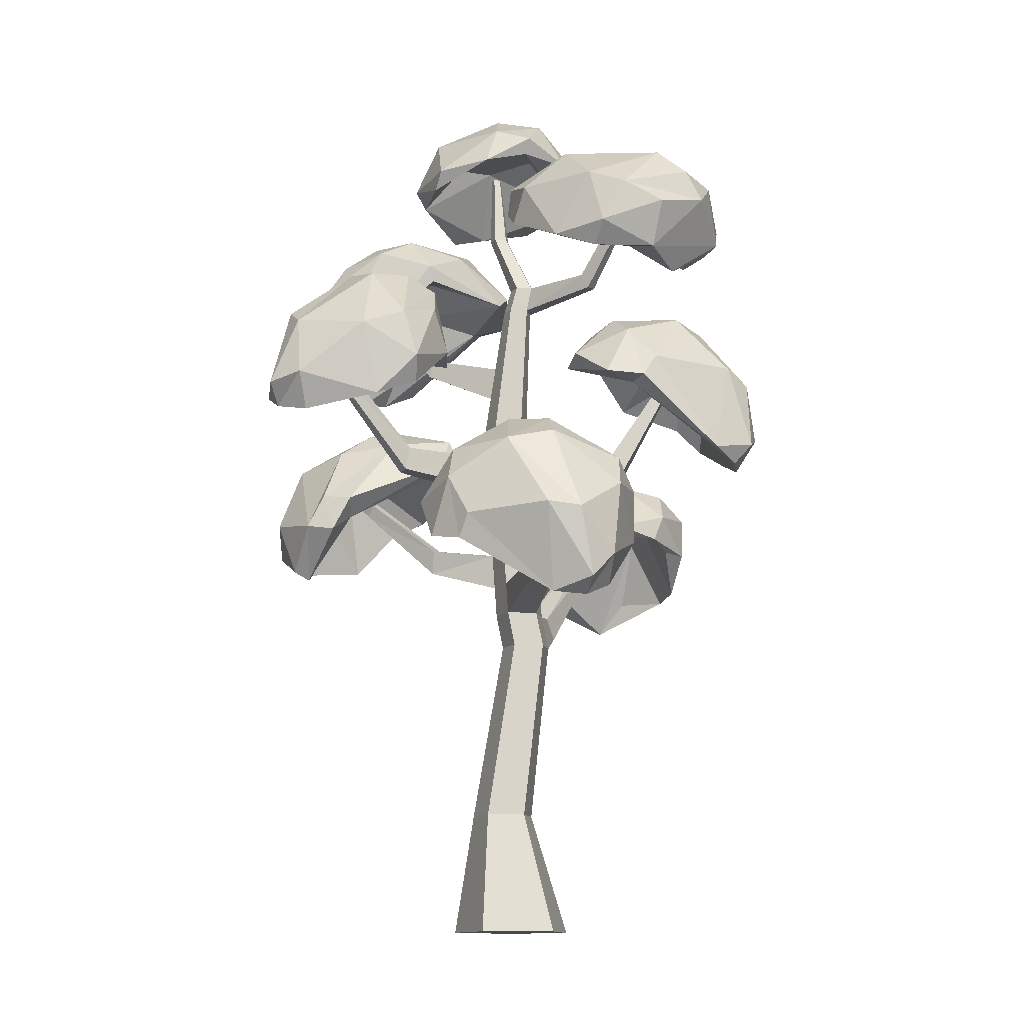
<metadata>
{"format":"obj","ext":"obj","renderer":"f3d","projection":"perspective","resolution":1024,"background":"white","views":[{"elev":-12.5,"azim":-42.8,"up":"+Y"}]}
</metadata>
<code>
v -6.061 0 -52.4
v -21.68 0 -6.126
v 17.51 0 23.03
v 57.34 0 -5.232
v 42.78 0 -51.85
v -0.9717 80.78 -38.92
v -9.098 80.78 -14.84
v 11.29 80.78 0.3427
v 32.02 80.78 -14.37
v 24.45 80.78 -38.63
v 17.98 0 -18.52
v 13.36 201.3 -23.99
v 6.86 201.3 -4.737
v 23.16 201.3 7.391
v 39.73 201.3 -4.363
v 33.67 201.3 -23.76
v -6.192 335 -27.39
v -12.69 335 -8.137
v 3.61 335 3.991
v 20.18 335 -7.763
v 14.12 335 -27.15
v 36.28 224.4 -7.411
v 19.71 224.4 4.342
v 3.405 224.4 -7.786
v 9.9 224.4 -27.04
v 30.22 224.4 -26.81
v 61.94 212.4 -21.46
v 57.51 214.9 -35.15
v 48.24 228.8 -32.68
v 52.66 226.4 -18.99
v 133 295.3 -39.46
v 131.1 295.4 -47.58
v 125.2 303 -47.83
v 127 303 -39.71
v 2.071 463.2 -3.361
v -1.294 463.2 6.617
v 7.153 463.2 12.9
v 15.74 463.2 6.807
v 12.6 463.2 -3.248
v -0.5322 553.8 -21.27
v -1.833 553.8 -17.42
v 1.47 553.8 -18.45
v 1.432 553.8 -14.99
v 4.749 553.8 -17.34
v 3.534 553.8 -21.23
v 10.15 311.7 5.818
v -6.155 311.7 -6.316
v 0.3408 311.7 -25.57
v 20.66 311.7 -25.33
v 26.72 311.7 -5.938
v -76.36 320.5 -28.05
v -71.05 320.7 -40.11
v -74.03 336 -26.52
v -68.72 336.2 -38.59
v -147.2 392.4 -35.63
v -144.7 392.4 -42.18
v -141.2 397.8 -33.19
v -138.8 397.8 -39.74
v 4.859 446.4 10.71
v -4.603 446.4 3.67
v -0.833 446.4 -7.501
v 10.96 446.4 -7.37
v 14.48 446.4 3.886
v 21.07 453.2 63.86
v 13.48 452.8 65.81
v 18.8 463.2 58.98
v 12.02 462.9 60.73
v 22.5 505.1 102.9
v 17.57 504.8 104.5
v 19.98 509 96.97
v 15.57 508.7 98.43
v 29.07 290.2 -6.301
v 12.5 290.2 5.449
v -3.8 290.2 -6.676
v 2.697 290.2 -25.93
v 23.01 290.2 -25.7
v 66.48 319.7 43.88
v 56.24 320.6 52.85
v 59.76 330.8 37.29
v 49.51 331.7 46.26
v 94.38 402.8 78.64
v 90.65 403.1 81.92
v 91.93 406.8 76.24
v 88.19 407.2 79.51
v -2.807 405.4 -14.82
v 12.12 405.4 -14.66
v 16.58 405.4 -0.4058
v 4.399 405.4 8.235
v -7.58 405.4 -0.6789
v 17.69 383.6 -2.682
v 4.156 383.6 6.919
v -9.162 383.6 -2.99
v -3.856 383.6 -18.72
v 12.74 383.6 -18.53
v -23.33 406.1 -64.76
v -14.9 406.9 -68.25
v -22.78 418 -62.28
v -15.2 418.8 -65.42
v -33.01 457.2 -108
v -27.11 456.5 -110.8
v -29.44 463.7 -103.2
v -24.13 463.1 -105.8
v 1.155 245 -7.441
v 7.652 245 -26.69
v 27.97 245 -26.46
v 34.03 245 -7.065
v 17.46 245 4.688
v -13.79 238.3 56.22
v -26.11 237.3 47.75
v -11.44 251.6 49.15
v -23.76 250.6 40.67
v -42.04 295.5 88.4
v -48.43 295 84.01
v -40.83 302.4 84.73
v -47.21 301.8 80.34
v 5.079 268.4 -26.3
v 25.39 268.4 -26.06
v 31.45 268.4 -6.67
v 14.88 268.4 5.083
v -1.418 268.4 -7.043
v -16.97 258 -67.05
v -4.905 260.5 -74.04
v -19.87 273.6 -62.83
v -7.813 276.2 -69.82
v -44.62 303.4 -108.6
v -37.86 306.1 -112.5
v -44.86 310.3 -102
v -38.11 313 -105.9
v 4.33 504.4 -19.16
v 6.681 504.4 -11.64
v 0.2578 504.4 -7.084
v -6.06 504.4 -11.79
v -3.543 504.4 -19.25
v 55.17 537.3 4.34
v -2.419 581.7 -52.6
v 28.79 525.2 -63.27
v -14.57 564.5 -41.22
v 20.19 568.9 -2.683
v 53.08 529.3 -40.47
v -60.42 543.5 -10.99
v 16.12 552 40.92
v 39.56 555.5 28.84
v 25.64 584 10.09
v -34.57 572 20.81
v 6.388 585.2 23.19
v -11.46 592.4 -3.183
v -41.67 574.3 -35.35
v 7.577 591.3 -19.84
v 38.86 575.5 -25.68
v 47.24 556.8 -46.37
v 12.14 563.5 -69.85
v -21.47 586.6 -35.06
v -44.83 543.3 -56.69
v -23.4 552.2 -70.69
v 7.071 519 -71.81
v -34.41 533.2 -58.42
v -13.23 569.5 6.038
v 56.34 556.8 -2.106
v -17.33 566.6 37.11
v -16.24 556 32.33
v 11.21 566.8 -37.17
v -57.77 531.9 -19.43
v -43.26 548.1 20.11
v 132.2 292.2 -102.1
v 168.8 311.6 10.07
v 194.6 301.7 -17.84
v 159.8 282.4 17.71
v 62.75 298.6 -21.69
v 76.13 299.3 -48.11
v 166.8 333.7 -39.35
v 128.8 307 27.64
v 137.9 314.6 -13.55
v 73.02 322 -26.03
v 94.84 297.2 16.43
v 170 257.6 -3.176
v 122 277.8 -106
v 64.88 294.1 -64.13
v 57.01 299.5 -43.44
v 60.98 316.5 -46.15
v 111.5 332.2 -68.29
v 170.2 322.8 -69.57
v 164.9 287.4 -101.3
v 102.4 337.9 -48.58
v 120.9 333.2 -4.216
v 145 327.4 9.772
v 199.4 302.1 -44.34
v 201.6 265.4 -64.34
v 201.1 263.9 -35.95
v 143.1 283.8 16.56
v 192.2 256.8 -36.08
v 169.7 301 -44.71
v 174.6 236.2 -85.37
v 122.7 321.5 -39.57
v 113.3 318.9 -27.88
v 127 308.9 -67.5
v 129.8 268.8 -92.77
v 121.3 289.5 25.89
v 172.2 246.5 -100.2
v 189.7 283.2 -84.44
v 137.4 257.8 -111.4
v 185.5 320.8 -26.67
v 157 309.4 -20.39
v 179.8 257.8 -65.57
v -143.1 414.2 -67.89
v -116.6 411.4 48.67
v -95.66 433.7 24.06
v -100.8 384.6 44.12
v -184.2 339.9 -3.711
v -179.1 359.3 -25.51
v -140.6 441.3 10.36
v -138.2 373.9 56.26
v -143.1 399.8 22.48
v -194.5 362.9 2.136
v -156 348 36.61
v -78.89 384.2 18.09
v -140.3 399.7 -78.17
v -185.3 354 -44.02
v -191.7 344.2 -24.49
v -201.6 358.4 -20.42
v -181.3 411.6 -26.58
v -134.5 448 -20.67
v -117.2 434.2 -63.05
v -188.9 401.5 -8.05
v -166.8 395.8 34.52
v -144.2 404.3 49.66
v -96.28 446.9 0.5893
v -71.22 433.4 -30.11
v -66.6 422 -4.492
v -113.3 374 40.6
v -67.65 411.3 -8.635
v -115.9 425.4 -5.319
v -71.64 404.2 -64.27
v -162 402.7 -1.797
v -164.9 390.2 6.425
v -153.9 408.2 -31.13
v -126.6 394.9 -67.76
v -131.1 358.7 47.33
v -82.69 414.1 -74.79
v -94.86 443 -44.61
v -116.1 400.4 -87.36
v -116.8 442.1 20.88
v -127.3 412.7 17.77
v -80.87 413.8 -37.68
v 41.45 398.8 104.8
v 143.2 410.5 43.15
v 112.4 433.4 35.08
v 134.9 386.1 25.24
v 118.2 325.3 110.5
v 95.22 343.2 115.9
v 113.6 432.9 82.61
v 158.8 371.1 54.65
v 73.16 416.8 70.97
v 127.5 392.8 74.17
v 126.2 347 122.2
v 146.9 341.1 72.95
v 103.2 386.6 12.84
v 31.37 384 102.9
v 79.92 335.4 126.5
v 100.8 326.5 124.7
v 107.3 339.4 135.1
v 92.93 394.3 127.1
v 82.07 437.6 87.81
v 36.92 422.8 82.46
v 113.3 384.9 126.7
v 146.6 386.4 91.83
v 153.4 399.5 67.45
v 89.88 444.2 45.23
v 53.27 431.9 29.07
v 76.45 423.6 14.82
v 136 373.5 36.25
v 73.27 412.6 15.29
v 91.42 419.6 61.73
v 22.2 400 35.16
v 110.5 390.6 99.91
v 119.7 378.7 97.93
v 79.93 394.6 102.4
v 37 382.3 86.08
v 148.6 356.3 48.12
v 15.44 407.1 50.46
v 46.81 436.5 57.34
v 14.87 387.4 83.31
v 115.9 438.2 57.24
v 117.4 407.5 63.03
v 49.97 410.4 37.12
v 34.12 470.7 -87.3
v -87.03 467.6 -108.5
v -67.1 494.1 -70.27
v -86.85 446.7 -84.53
v -17.13 402.6 -151.1
v 2.833 420.3 -138.2
v -12.94 483.1 -77.2
v -52.09 462.3 -116.8
v -63.89 412.1 -136.7
v -18.23 426.4 -161.3
v -69.22 443.6 -55.61
v 42.24 455.3 -82.3
v 22.08 414.1 -138.6
v 5.151 405.9 -151.4
v 5.148 420.7 -161.2
v 7.104 472.5 -136.7
v -11.65 507.1 -92.04
v 22.25 489.7 -63.08
v -8.508 464 -150.3
v -56.13 460.1 -143.3
v -20.04 494.7 -123.3
v -56.93 503.2 -88.75
v -72.5 489.2 -106.1
v -44.04 505.8 -62.6
v -23.66 489.1 -30.02
v -49.93 479.2 -34.47
v -80.02 436.5 -95.95
v -46.2 468.4 -34.82
v -33.24 484.8 -80.63
v 7.38 457.8 -21.44
v -22.94 464.4 -126.9
v -30.4 452.6 -133
v 2.496 467.5 -109.5
v 27.8 450.7 -72.98
v -81.48 422.4 -115.8
v -64.95 426.5 -142.9
v 21.35 467.4 -27.96
v -1.907 498.8 -47.21
v 43.26 454.4 -56.5
v -52.06 474.2 -99.53
v -14.37 469.5 -37.99
v 39.14 527 71.62
v -16.81 482.9 167.7
v 21.43 491.7 169.2
v -13.72 454 155.9
v -57.74 483.5 64.02
v -33.12 499.5 60.07
v 2.555 528.6 145.9
v -50.83 467 144.9
v -22.92 496.7 131.7
v -59.38 505.9 76.91
v -60.67 463.1 109.4
v 17.19 445.5 144.5
v 41.77 516.5 57.12
v -27.84 503.4 40.94
v -48.17 495.9 47.88
v -51.88 511.8 54.81
v -13.5 540.1 86.67
v 28.6 536.5 128.5
v 61.41 524.5 95.87
v -34.15 533.3 92.23
v -48.03 505.9 129.5
v -38.9 494.8 154.1
v 40.83 507.1 158.5
v 71.67 487.8 137.7
v 54.33 470.8 152.5
v -24.14 454.7 142.7
v 52.06 464.5 143.3
v 22.86 504.6 135
v 81.31 473.7 96.17
v -19.45 516 107.8
v -31.41 506.7 106.1
v 6.504 521.3 91.82
v 42.65 502.2 67.58
v -46.33 453 132.7
v 84.26 490.3 89.41
v 68.48 513 123
v 64.12 503.8 59.8
v 12.37 512 163.3
v -4.229 497.4 141.1
v 62.21 480.9 117.8
v -102 269.8 67.06
v -0.6865 330.5 85.53
v -28.11 344.6 61.16
v 13.89 311.9 64.82
v -18.68 224.7 115.6
v -45.77 232.2 106.2
v -53.32 329.1 98.37
v 21.17 296 101.7
v -68.61 306.4 62.56
v -21.37 299.9 98.09
v -28.94 242.8 131.1
v 15.62 259.7 106.2
v -1.979 307 35.14
v -101.7 254.1 58.19
v -59.16 217.2 104.1
v -39.46 216.1 115.5
v -46.17 226.2 128.4
v -75.87 273.8 116.8
v -80.64 322.2 82.54
v -103.3 297.2 48.64
v -57.08 271.5 128.8
v -14.72 294.1 123.4
v -2.152 315.7 109.9
v -54.41 344.3 55.3
v -66.09 327.6 18.73
v -38.15 331.6 22.04
v 14.07 297.4 73.14
v -35.89 320.7 19.64
v -51.73 317.3 67.31
v -77.66 287.7 1.455
v -46.71 284.5 106.9
v -33.89 277.2 110.4
v -71.52 278.2 89.51
v -87.65 259.7 48.78
v 23.96 281.9 89.2
v -94.03 287.2 9.347
v -88.35 320.6 36.6
v -104.1 258.7 32.87
v -39.97 342.7 80.7
v -28.71 313.7 84.09
v -63.58 304.7 21.37
v -85.3 341.1 -90.43
v -17.17 319.2 -161.3
v -52.62 304.3 -169.2
v -4.26 292.9 -149.9
v 0.7451 333.7 -52.21
v -28.83 332 -52.52
v -62.49 342.9 -143.3
v 16.16 323.9 -133
v -80.28 308 -121.1
v -25.39 330.6 -124.8
v -9.343 354 -64.76
v 21.38 323.2 -96.35
v -108.1 304.6 -80.8
v -25.52 267.1 -143.8
v -98.96 302.1 -62.24
v -38.03 330.4 -34.57
v -16.44 336.7 -37.97
v -60.19 347 -59.16
v -21.87 352.4 -44.26
v -64.67 356 -82.25
v -90.32 332.6 -130.6
v -43.46 363 -84.24
v -11.12 352.4 -118.5
v -8.438 340.4 -144.2
v -78.57 304.5 -162
v -94.73 269.1 -146.6
v -68.87 266.8 -158.2
v 1.777 298.3 -135.2
v -64.6 262.1 -148.7
v -66.09 310.7 -135.8
v -99.87 248.1 -107.1
v -42.82 341.9 -102
v -28.08 341.2 -98.26
v -68.84 329.6 -90.58
v -89.77 290.9 -72.63
v 19.1 308.9 -121.7
v -107.8 253.7 -113.3
v -117 282.6 -87.01
v -109.1 289.9 -131.7
v -108.9 279.1 -68.56
v -58.11 325.4 -162
v -39.37 321.1 -137.3
v -85.9 267.1 -125.3
f 2 7 1
f 1 7 6
f 3 8 2
f 2 8 7
f 4 9 3
f 3 9 8
f 4 5 9
f 9 5 10
f 5 1 10
f 10 1 6
f 2 1 11
f 3 2 11
f 4 3 11
f 5 4 11
f 1 5 11
f 40 41 42
f 41 43 42
f 43 44 42
f 44 45 42
f 45 40 42
f 6 7 12
f 12 7 13
f 7 8 13
f 13 8 14
f 8 9 14
f 14 9 15
f 10 16 9
f 9 16 15
f 6 12 10
f 10 12 16
f 13 24 12
f 12 24 25
f 14 23 13
f 13 23 24
f 15 22 14
f 14 22 23
f 31 32 34
f 34 32 33
f 16 12 26
f 26 12 25
f 22 106 23
f 23 106 107
f 112 114 113
f 113 114 115
f 25 24 104
f 104 24 103
f 26 25 105
f 105 25 104
f 22 26 106
f 106 26 105
f 15 16 27
f 27 16 28
f 16 26 28
f 28 26 29
f 22 30 26
f 26 30 29
f 15 27 22
f 22 27 30
f 27 28 31
f 31 28 32
f 28 29 32
f 32 29 33
f 30 34 29
f 29 34 33
f 27 31 30
f 30 31 34
f 17 18 93
f 93 18 92
f 18 19 92
f 92 19 91
f 20 90 19
f 19 90 91
f 21 94 20
f 20 94 90
f 17 93 21
f 21 93 94
f 36 132 35
f 35 132 133
f 37 131 36
f 36 131 132
f 37 38 131
f 131 38 130
f 38 39 130
f 130 39 129
f 39 35 129
f 129 35 133
f 46 19 47
f 47 19 18
f 56 55 58
f 58 55 57
f 49 48 21
f 21 48 17
f 50 49 20
f 20 49 21
f 50 20 46
f 46 20 19
f 48 47 52
f 52 47 51
f 47 18 51
f 51 18 53
f 17 54 18
f 18 54 53
f 48 52 17
f 17 52 54
f 52 51 56
f 56 51 55
f 51 53 55
f 55 53 57
f 54 58 53
f 53 58 57
f 52 56 54
f 54 56 58
f 60 59 36
f 36 59 37
f 61 60 35
f 35 60 36
f 61 35 62
f 62 35 39
f 62 39 63
f 63 39 38
f 68 70 69
f 69 70 71
f 63 64 59
f 59 64 65
f 38 66 63
f 63 66 64
f 38 37 66
f 66 37 67
f 37 59 67
f 67 59 65
f 64 68 65
f 65 68 69
f 64 66 68
f 68 66 70
f 66 67 70
f 70 67 71
f 65 69 67
f 67 69 71
f 81 83 82
f 82 83 84
f 73 46 74
f 74 46 47
f 75 74 48
f 48 74 47
f 76 75 49
f 49 75 48
f 72 76 50
f 50 76 49
f 73 72 78
f 78 72 77
f 72 50 77
f 77 50 79
f 46 80 50
f 50 80 79
f 73 78 46
f 46 78 80
f 77 81 78
f 78 81 82
f 77 79 81
f 81 79 83
f 79 80 83
f 83 80 84
f 78 82 80
f 80 82 84
f 85 61 86
f 86 61 62
f 86 62 87
f 87 62 63
f 87 63 88
f 88 63 59
f 89 88 60
f 60 88 59
f 85 89 61
f 61 89 60
f 90 87 91
f 91 87 88
f 92 91 89
f 89 91 88
f 93 92 85
f 85 92 89
f 99 101 100
f 100 101 102
f 94 86 90
f 90 86 87
f 94 93 96
f 96 93 95
f 93 85 95
f 95 85 97
f 86 98 85
f 85 98 97
f 94 96 86
f 86 96 98
f 95 99 96
f 96 99 100
f 95 97 99
f 99 97 101
f 97 98 101
f 101 98 102
f 96 100 98
f 98 100 102
f 104 103 116
f 116 103 120
f 126 125 128
f 128 125 127
f 106 105 118
f 118 105 117
f 106 118 107
f 107 118 119
f 107 119 103
f 103 119 120
f 24 23 109
f 109 23 108
f 23 107 108
f 108 107 110
f 103 111 107
f 107 111 110
f 103 24 111
f 111 24 109
f 109 108 113
f 113 108 112
f 108 110 112
f 112 110 114
f 111 115 110
f 110 115 114
f 109 113 111
f 111 113 115
f 117 116 76
f 76 116 75
f 118 117 72
f 72 117 76
f 118 72 119
f 119 72 73
f 119 73 120
f 120 73 74
f 116 120 75
f 75 120 74
f 105 104 122
f 122 104 121
f 104 116 121
f 121 116 123
f 117 124 116
f 116 124 123
f 105 122 117
f 117 122 124
f 121 125 122
f 122 125 126
f 121 123 125
f 125 123 127
f 123 124 127
f 127 124 128
f 122 126 124
f 124 126 128
f 130 129 44
f 44 129 45
f 131 130 43
f 43 130 44
f 131 43 132
f 132 43 41
f 132 41 133
f 133 41 40
f 133 40 129
f 129 40 45
f 160 141 159
f 160 134 141
f 141 134 142
f 142 134 158
f 141 142 145
f 145 142 143
f 142 158 143
f 144 159 145
f 159 141 145
f 144 145 146
f 145 143 146
f 146 143 148
f 144 146 147
f 147 146 152
f 143 149 148
f 143 158 149
f 148 149 135
f 135 149 150
f 135 150 151
f 152 146 135
f 146 148 135
f 152 135 151
f 147 152 153
f 152 154 153
f 152 151 154
f 154 155 153
f 151 155 154
f 150 136 151
f 151 136 155
f 155 136 156
f 153 156 162
f 153 155 156
f 156 137 162
f 162 137 163
f 156 136 161
f 156 161 137
f 161 136 134
f 161 134 138
f 138 134 160
f 163 137 157
f 137 161 157
f 157 161 138
f 157 138 160
f 134 136 139
f 134 139 158
f 139 136 150
f 158 139 150
f 158 150 149
f 153 162 140
f 163 157 160
f 160 159 163
f 163 159 144
f 162 163 140
f 140 163 144
f 140 144 147
f 153 140 147
f 200 196 176
f 196 169 178
f 178 177 196
f 196 177 176
f 169 168 178
f 177 178 179
f 177 179 180
f 176 177 164
f 164 177 180
f 180 183 181
f 164 180 181
f 181 183 170
f 164 181 182
f 180 179 183
f 179 173 183
f 183 173 184
f 183 184 170
f 170 184 185
f 170 185 201
f 201 185 166
f 182 181 199
f 199 181 186
f 181 170 201
f 181 201 186
f 201 166 186
f 199 186 187
f 186 166 188
f 166 167 188
f 187 186 188
f 166 185 165
f 165 171 167
f 166 165 167
f 167 189 175
f 188 190 192
f 188 167 175
f 188 175 190
f 190 175 191
f 192 190 203
f 190 191 203
f 202 193 191
f 191 193 195
f 203 191 192
f 175 202 191
f 175 189 202
f 202 189 172
f 172 168 194
f 202 172 193
f 193 172 194
f 193 194 195
f 194 168 169
f 195 194 169
f 192 191 195
f 192 195 196
f 195 169 196
f 168 197 174
f 168 174 173
f 178 168 173
f 168 172 197
f 172 189 197
f 189 167 197
f 174 197 171
f 197 167 171
f 171 165 185
f 174 171 184
f 171 185 184
f 178 173 179
f 173 174 184
f 192 200 198
f 192 198 187
f 188 192 187
f 192 196 200
f 198 200 182
f 198 182 199
f 200 176 182
f 182 176 164
f 187 198 199
f 240 236 216
f 236 209 218
f 218 217 236
f 236 217 216
f 209 208 218
f 217 218 219
f 217 219 220
f 216 217 204
f 204 217 220
f 220 223 221
f 204 220 221
f 221 223 210
f 204 221 222
f 220 219 223
f 219 213 223
f 223 213 224
f 223 224 210
f 210 224 225
f 210 225 241
f 241 225 206
f 222 221 239
f 239 221 226
f 221 210 241
f 221 241 226
f 241 206 226
f 239 226 227
f 226 206 228
f 206 207 228
f 227 226 228
f 206 225 205
f 205 211 207
f 206 205 207
f 207 229 215
f 228 230 232
f 228 207 215
f 228 215 230
f 230 215 231
f 232 230 243
f 230 231 243
f 242 233 231
f 231 233 235
f 243 231 232
f 215 242 231
f 215 229 242
f 242 229 212
f 212 208 234
f 242 212 233
f 233 212 234
f 233 234 235
f 234 208 209
f 235 234 209
f 232 231 235
f 232 235 236
f 235 209 236
f 208 237 214
f 208 214 213
f 218 208 213
f 208 212 237
f 212 229 237
f 229 207 237
f 214 237 211
f 237 207 211
f 211 205 225
f 214 211 224
f 211 225 224
f 218 213 219
f 213 214 224
f 232 240 238
f 232 238 227
f 228 232 227
f 232 236 240
f 238 240 222
f 238 222 239
f 240 216 222
f 222 216 204
f 227 238 239
f 281 277 257
f 277 249 259
f 259 258 277
f 277 258 257
f 249 248 259
f 258 259 260
f 258 260 261
f 257 258 244
f 244 258 261
f 261 264 262
f 244 261 262
f 262 264 250
f 244 262 263
f 261 260 264
f 260 254 264
f 264 254 265
f 264 265 250
f 250 265 266
f 250 266 282
f 282 266 246
f 263 262 280
f 280 262 267
f 262 250 282
f 262 282 267
f 282 246 267
f 280 267 268
f 267 246 269
f 246 247 269
f 268 267 269
f 246 266 245
f 245 251 247
f 246 245 247
f 247 270 256
f 269 271 273
f 269 247 256
f 269 256 271
f 271 256 272
f 273 271 284
f 271 272 284
f 284 272 252
f 283 274 272
f 272 274 276
f 252 272 276
f 284 252 273
f 256 283 272
f 256 270 283
f 283 270 253
f 253 248 275
f 283 253 274
f 274 253 275
f 274 275 276
f 275 248 249
f 276 275 249
f 273 252 276
f 273 276 277
f 276 249 277
f 248 278 255
f 248 255 254
f 259 248 254
f 248 253 278
f 253 270 278
f 270 247 278
f 255 278 251
f 278 247 251
f 251 245 266
f 255 251 265
f 251 266 265
f 259 254 260
f 254 255 265
f 273 281 279
f 273 279 268
f 269 273 268
f 273 277 281
f 279 281 263
f 279 263 280
f 281 257 263
f 263 257 244
f 268 279 280
f 323 318 296
f 318 290 298
f 298 297 318
f 318 297 296
f 290 289 298
f 297 298 299
f 297 299 300
f 296 297 285
f 285 297 300
f 300 305 301
f 285 300 301
f 285 301 302
f 300 303 305
f 300 299 303
f 299 294 303
f 303 294 304
f 305 303 304
f 304 307 305
f 305 307 306
f 307 304 286
f 306 307 287
f 302 301 322
f 322 301 308
f 301 305 306
f 301 306 308
f 306 287 308
f 322 308 309
f 308 287 310
f 287 288 310
f 309 308 310
f 307 286 287
f 287 286 288
f 288 311 295
f 310 312 314
f 310 288 295
f 310 295 312
f 312 295 313
f 314 312 325
f 312 313 325
f 325 313 291
f 324 315 313
f 313 315 317
f 291 313 317
f 325 291 314
f 295 324 313
f 295 311 324
f 324 311 292
f 292 289 316
f 324 292 315
f 315 292 316
f 315 316 317
f 316 289 290
f 317 316 290
f 314 291 317
f 314 317 318
f 317 290 318
f 289 319 293
f 289 293 294
f 298 289 294
f 289 292 319
f 292 311 319
f 311 288 319
f 293 319 320
f 319 286 320
f 319 288 286
f 320 286 304
f 298 294 299
f 294 293 320
f 294 320 304
f 314 323 321
f 314 321 309
f 310 314 309
f 314 318 323
f 321 323 302
f 321 302 322
f 323 296 302
f 302 296 285
f 309 321 322
f 362 358 338
f 358 331 340
f 340 339 358
f 358 339 338
f 331 330 340
f 339 340 341
f 339 341 342
f 338 339 326
f 326 339 342
f 342 345 343
f 326 342 343
f 343 345 332
f 326 343 344
f 342 341 345
f 341 335 345
f 345 335 346
f 345 346 332
f 332 346 347
f 332 347 363
f 363 347 328
f 344 343 361
f 361 343 348
f 343 332 363
f 343 363 348
f 363 328 348
f 361 348 349
f 348 328 350
f 328 329 350
f 349 348 350
f 328 347 327
f 327 333 329
f 328 327 329
f 329 351 337
f 350 352 354
f 350 329 337
f 350 337 352
f 352 337 353
f 354 352 365
f 352 353 365
f 364 355 353
f 353 355 357
f 365 353 354
f 337 364 353
f 337 351 364
f 364 351 334
f 334 330 356
f 364 334 355
f 355 334 356
f 355 356 357
f 356 330 331
f 357 356 331
f 354 353 357
f 354 357 358
f 357 331 358
f 330 359 336
f 330 336 335
f 340 330 335
f 330 334 359
f 334 351 359
f 351 329 359
f 336 359 333
f 359 329 333
f 333 327 347
f 336 333 346
f 333 347 346
f 340 335 341
f 335 336 346
f 354 362 360
f 354 360 349
f 350 354 349
f 354 358 362
f 360 362 344
f 360 344 361
f 362 338 344
f 344 338 326
f 349 360 361
f 403 399 379
f 399 371 381
f 381 380 399
f 399 380 379
f 371 370 381
f 380 381 382
f 380 382 383
f 379 380 366
f 366 380 383
f 383 386 384
f 366 383 384
f 384 386 372
f 366 384 385
f 383 382 386
f 382 376 386
f 386 376 387
f 386 387 372
f 372 387 388
f 372 388 404
f 404 388 368
f 385 384 402
f 402 384 389
f 384 372 404
f 384 404 389
f 404 368 389
f 402 389 390
f 389 368 391
f 368 369 391
f 390 389 391
f 368 388 367
f 367 373 369
f 368 367 369
f 369 392 378
f 391 393 395
f 391 369 378
f 391 378 393
f 393 378 394
f 395 393 406
f 393 394 406
f 406 394 374
f 405 396 394
f 394 396 398
f 374 394 398
f 406 374 395
f 378 405 394
f 378 392 405
f 405 392 375
f 375 370 397
f 405 375 396
f 396 375 397
f 396 397 398
f 397 370 371
f 398 397 371
f 395 374 398
f 395 398 399
f 398 371 399
f 370 400 377
f 370 377 376
f 381 370 376
f 370 375 400
f 375 392 400
f 392 369 400
f 377 400 373
f 400 369 373
f 373 367 388
f 377 373 387
f 373 388 387
f 381 376 382
f 376 377 387
f 395 403 401
f 395 401 390
f 391 395 390
f 395 399 403
f 401 403 385
f 401 385 402
f 403 379 385
f 385 379 366
f 390 401 402
f 446 441 421
f 441 412 423
f 423 422 441
f 441 422 421
f 412 411 423
f 422 423 425
f 422 425 424
f 424 425 426
f 421 422 424
f 421 424 419
f 419 424 407
f 424 426 407
f 426 428 427
f 407 426 427
f 427 428 413
f 407 427 444
f 426 425 428
f 425 417 428
f 428 417 429
f 428 429 413
f 413 429 430
f 413 430 447
f 447 430 409
f 444 427 445
f 445 427 431
f 427 413 447
f 427 447 431
f 447 409 431
f 445 431 432
f 431 409 433
f 409 410 433
f 432 431 433
f 409 430 408
f 408 414 410
f 409 408 410
f 410 434 420
f 433 435 437
f 433 410 420
f 433 420 435
f 435 420 436
f 437 435 449
f 435 436 449
f 449 436 415
f 448 438 436
f 436 438 440
f 415 436 440
f 449 415 437
f 420 448 436
f 420 434 448
f 448 434 416
f 416 411 439
f 448 416 438
f 438 416 439
f 438 439 440
f 439 411 412
f 440 439 412
f 437 415 440
f 437 440 441
f 440 412 441
f 411 442 418
f 411 418 417
f 423 411 417
f 411 416 442
f 416 434 442
f 434 410 442
f 418 442 414
f 442 410 414
f 414 408 430
f 418 414 429
f 414 430 429
f 423 417 425
f 417 418 429
f 437 444 443
f 437 443 432
f 433 437 432
f 437 441 446
f 437 446 444
f 446 419 444
f 446 421 419
f 444 419 407
f 432 443 445
f 443 444 445

</code>
